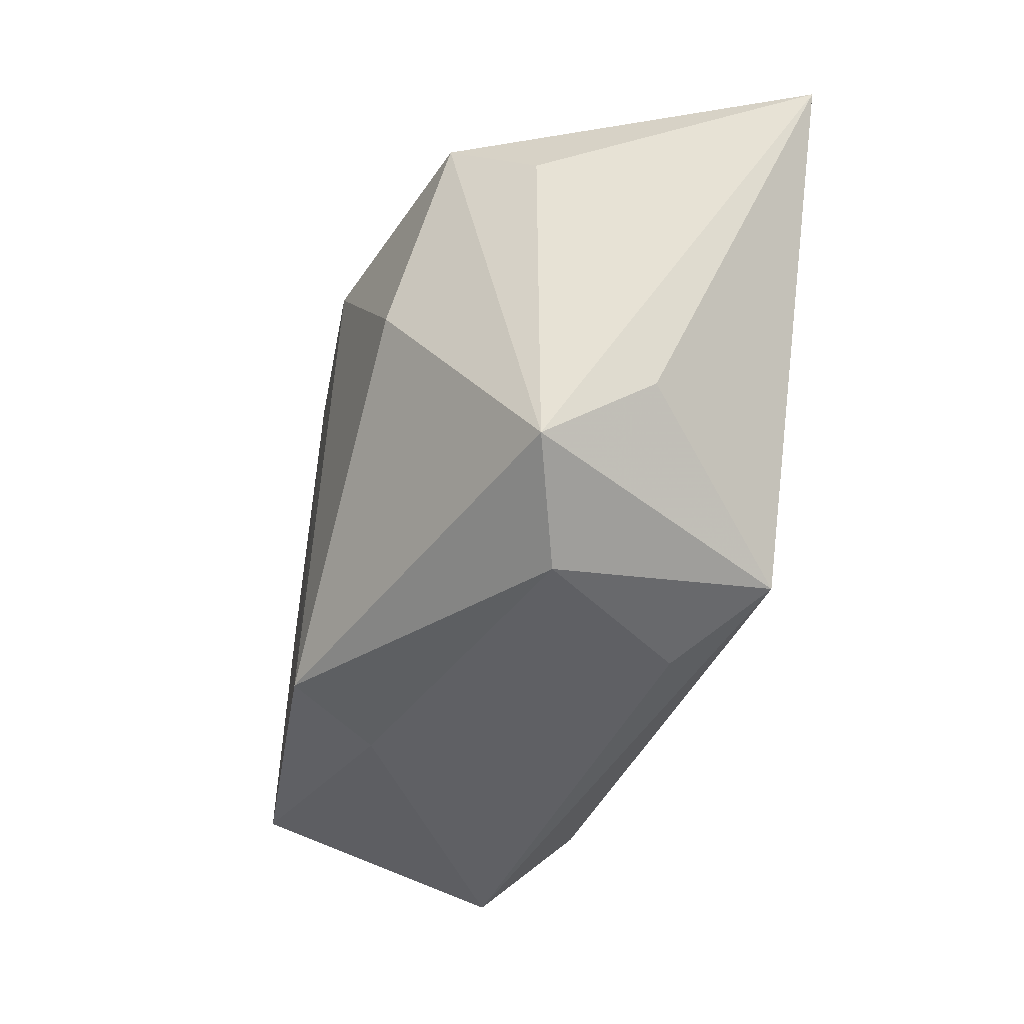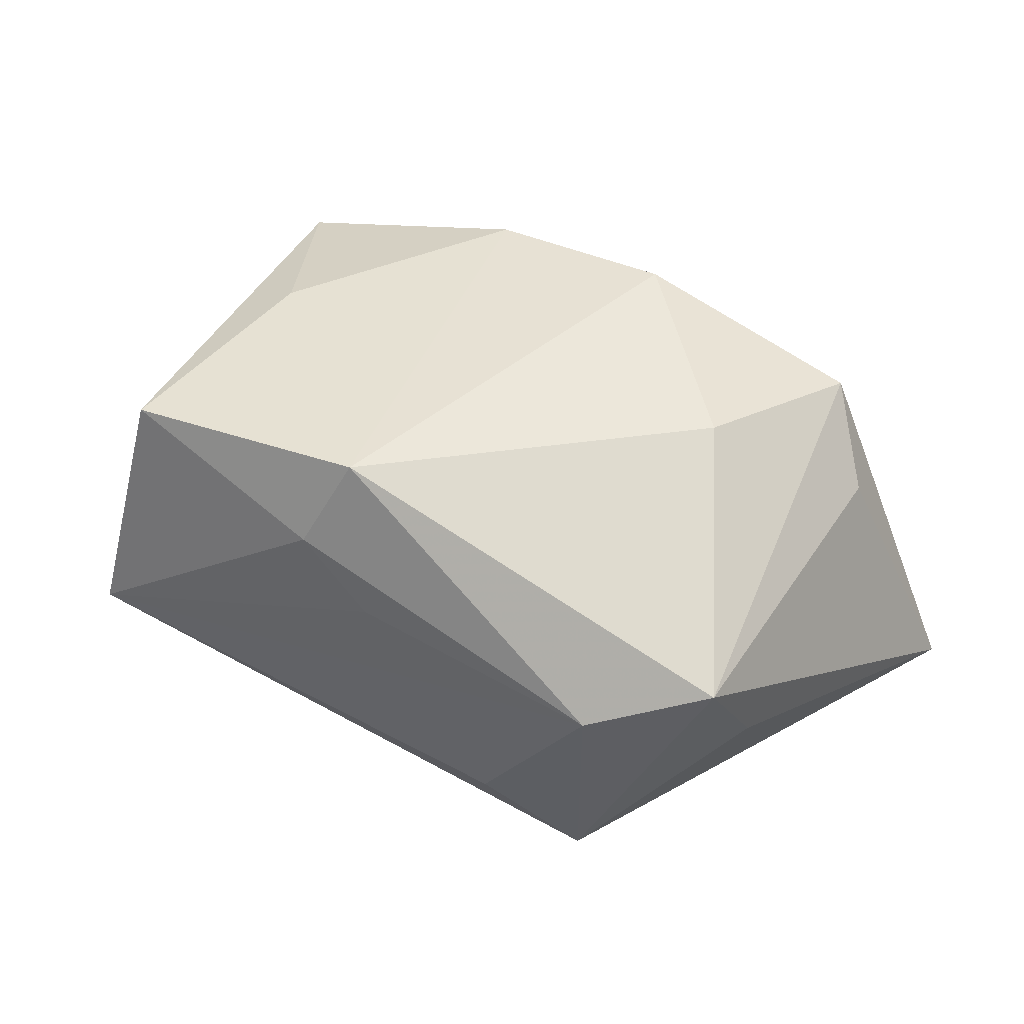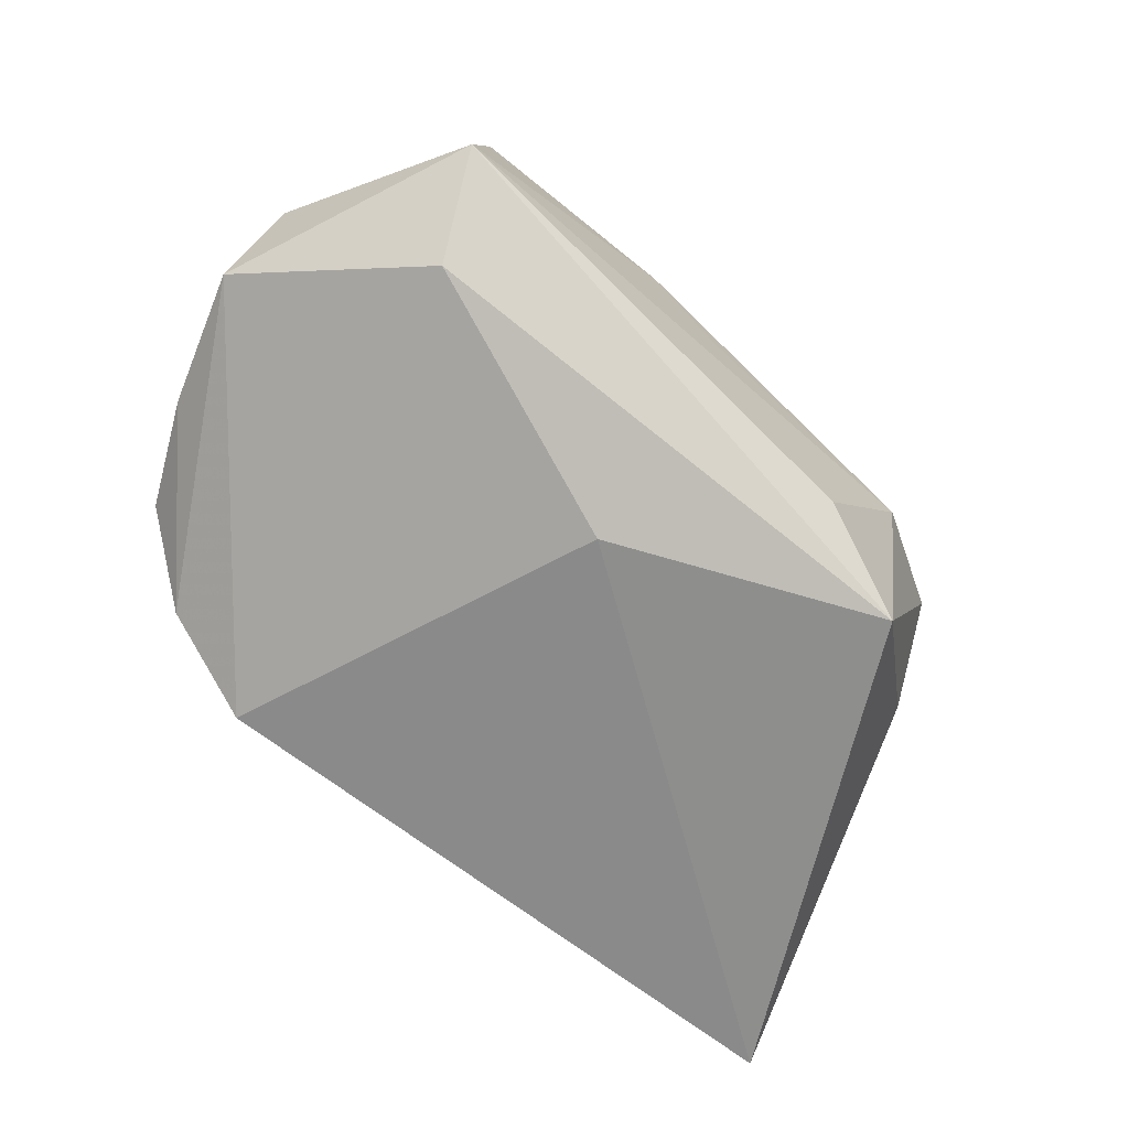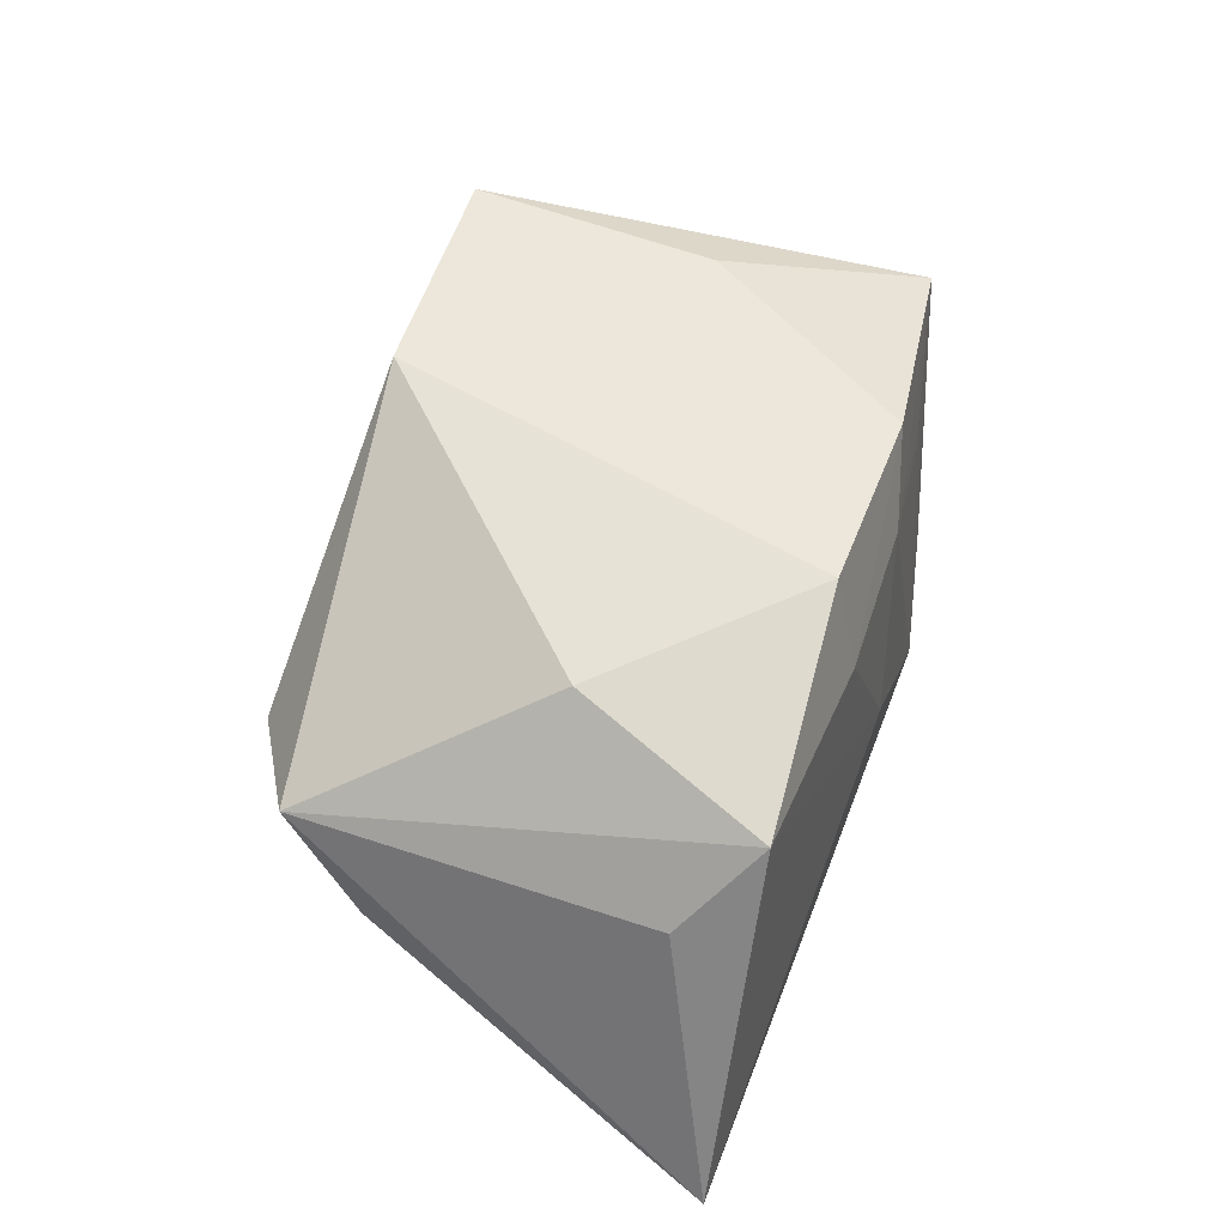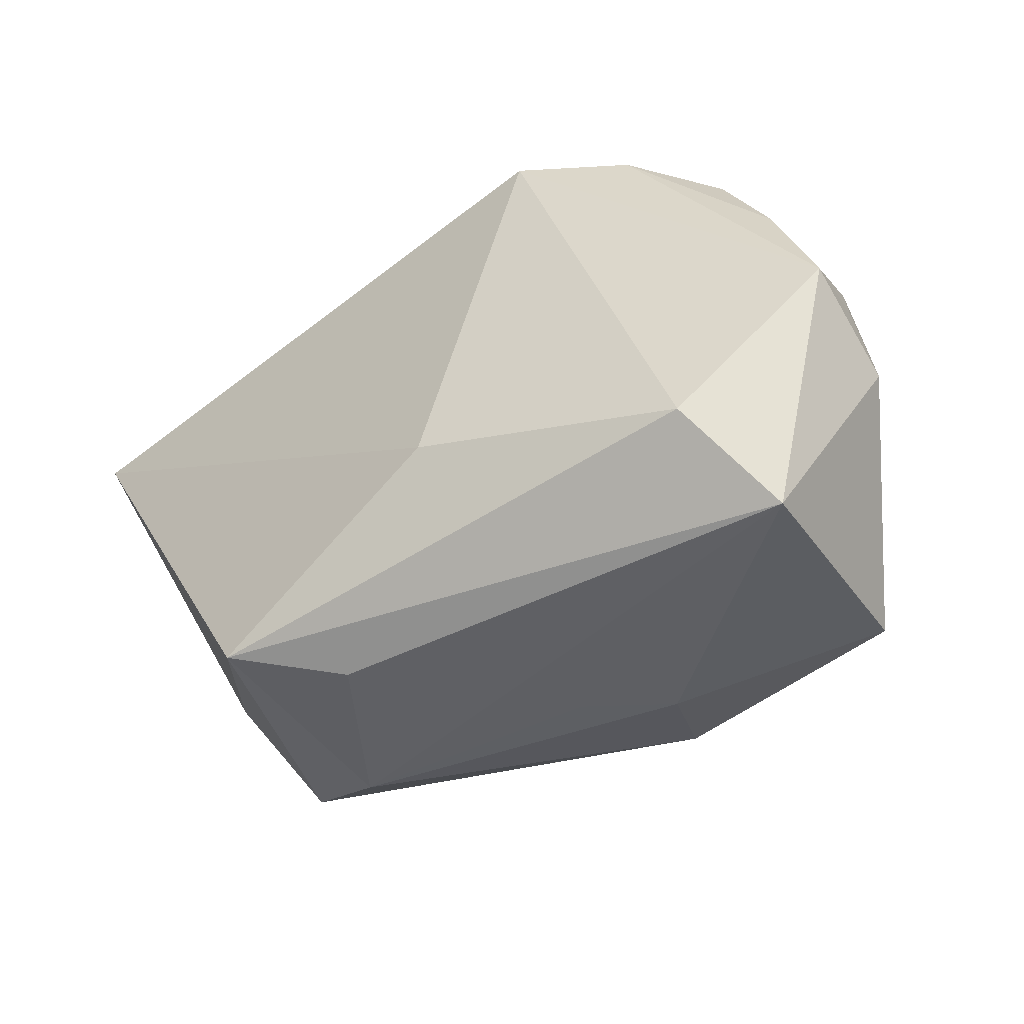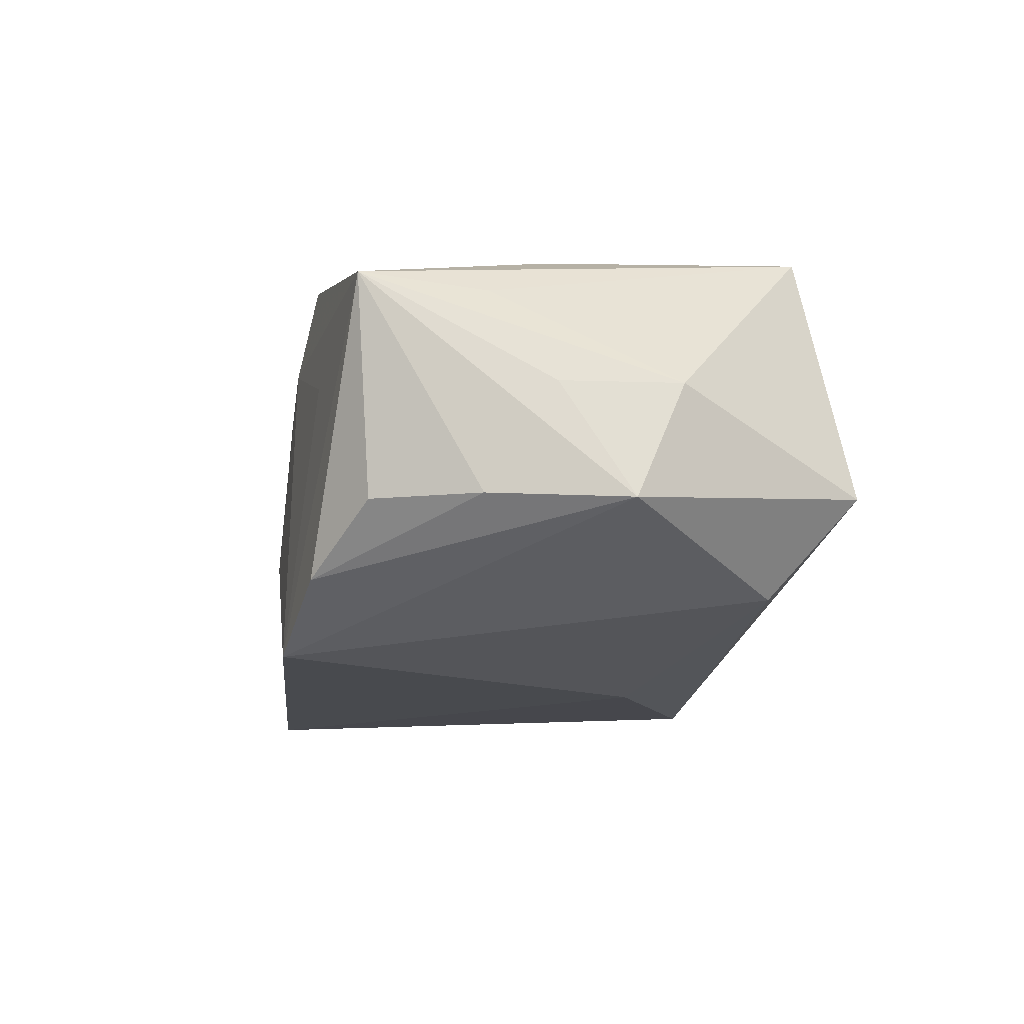
<metadata>
{"format":"obj","ext":"obj","renderer":"f3d","projection":"perspective","resolution":1024,"background":"white","views":[{"elev":-43.9,"azim":77.4,"up":"+Y"},{"elev":41.6,"azim":25.4,"up":"+Z"},{"elev":-64.8,"azim":-43.2,"up":"+Z"},{"elev":51.6,"azim":105.4,"up":"+Z"},{"elev":-45.0,"azim":-138.6,"up":"+Y"},{"elev":-10.9,"azim":-101.2,"up":"+Z"}]}
</metadata>
<code>
v -0.02323 0.001838 0.01836
v 0.02865 0.01884 0.01247
v 0.02014 -0.02397 0.001285
v -0.03102 0.008319 0.01307
v -0.02621 -0.02025 0.01852
v -0.003765 -0.01016 -0.01826
v 0.0008708 0.02293 -0.006095
v -0.02707 -0.01695 -0.01198
v 0.03333 0.01271 0.005383
v 0.02147 0.002123 0.0166
v -0.01396 0.02356 -0.0163
v -0.03863 -0.0024 -0.005712
v -0.03423 0.009237 -0.004952
v -0.03024 0.01931 0.01432
v -0.001804 -0.02348 0.005726
v -0.004341 -0.0202 0.01951
v 0.009668 0.02119 0.01044
v -0.0175 0.02117 0.007255
v 0.0425 0.01833 -0.01826
v 0.008542 0.01901 0.01931
v -0.008585 0.02057 0.01879
v -0.02958 0.01808 -0.004909
v 0.01899 -0.02138 -0.01826
v -0.0373 -0.006844 0.004202
v -0.00809 -0.0229 0.01168
v -0.0307 -0.02397 -0.003591
v -0.03557 0.003364 0.004362
v -0.02288 0.02208 -0.01076
v -0.003441 0.02185 0.01188
v 0.03035 -0.0188 0.004583
v 0.0104 -0.02391 -0.01155
v 0.03194 -0.01242 -0.00495
f 11 19 6
f 19 23 6
f 14 5 1
f 24 12 26
f 26 5 24
f 11 29 7
f 7 19 11
f 7 2 19
f 11 14 18
f 18 29 11
f 14 29 18
f 26 12 8
f 8 12 11
f 11 6 8
f 8 23 26
f 8 6 23
f 26 23 31
f 31 3 26
f 23 3 31
f 16 5 25
f 25 3 16
f 25 5 26
f 16 3 30
f 30 3 23
f 28 14 11
f 28 22 14
f 11 12 28
f 13 12 14
f 14 22 13
f 13 28 12
f 22 28 13
f 14 12 27
f 27 24 14
f 12 24 27
f 4 5 14
f 14 24 4
f 4 24 5
f 2 7 17
f 17 7 29
f 17 20 2
f 21 29 14
f 14 1 21
f 21 17 29
f 20 17 21
f 16 20 21
f 21 5 16
f 21 1 5
f 26 3 15
f 15 25 26
f 3 25 15
f 16 30 10
f 10 30 2
f 10 20 16
f 2 20 10
f 19 2 9
f 9 30 19
f 2 30 9
f 32 23 19
f 19 30 32
f 32 30 23

</code>
